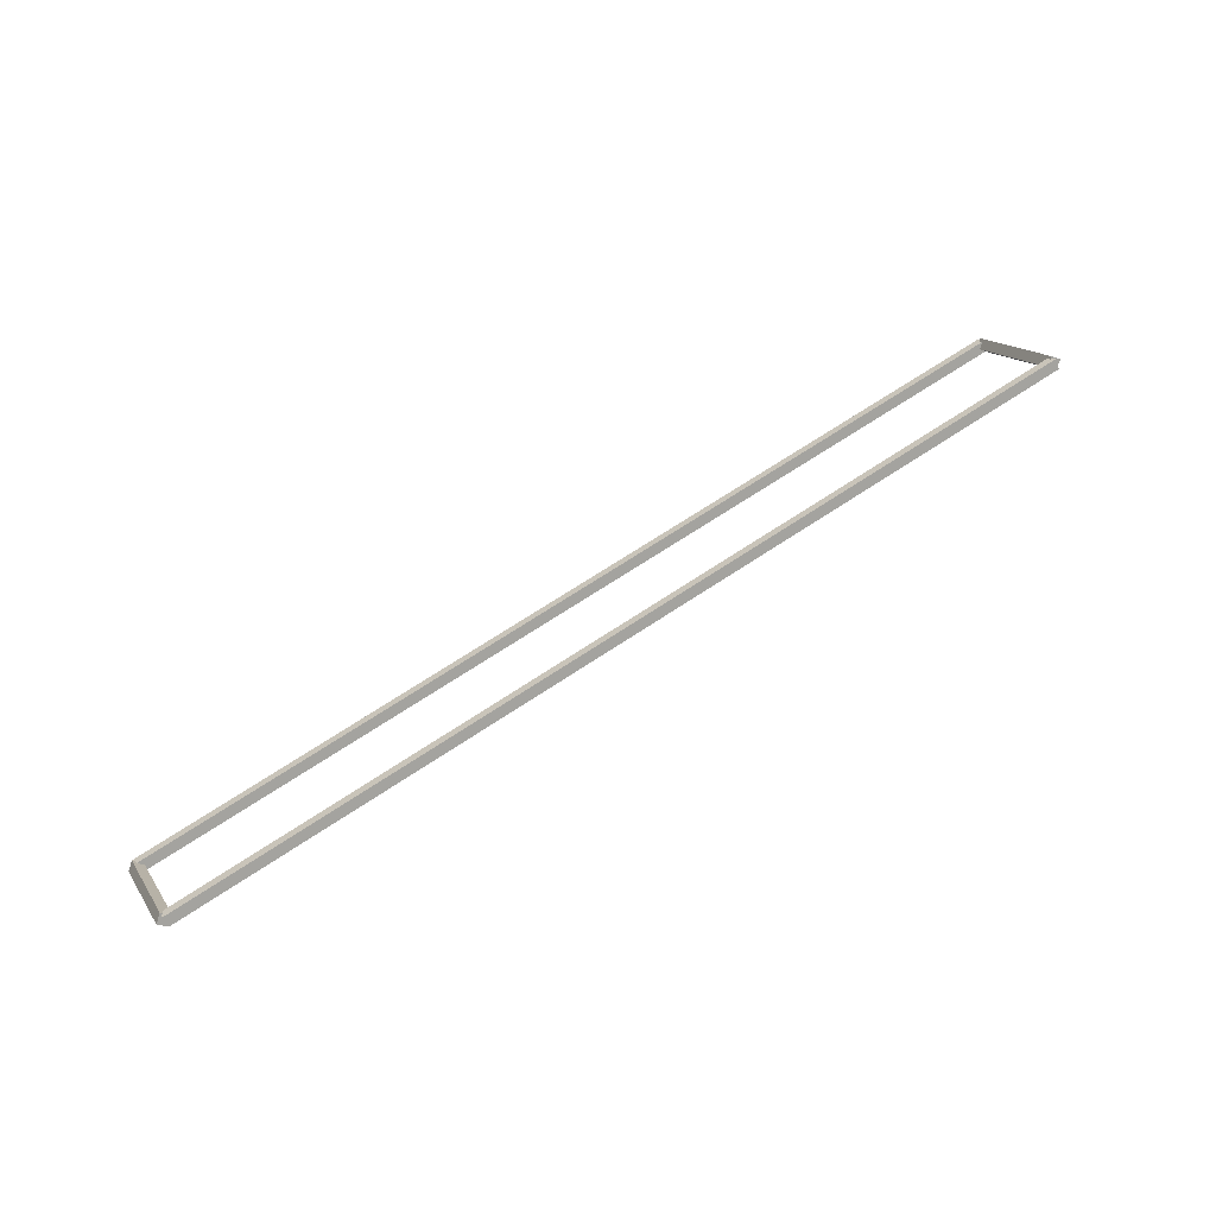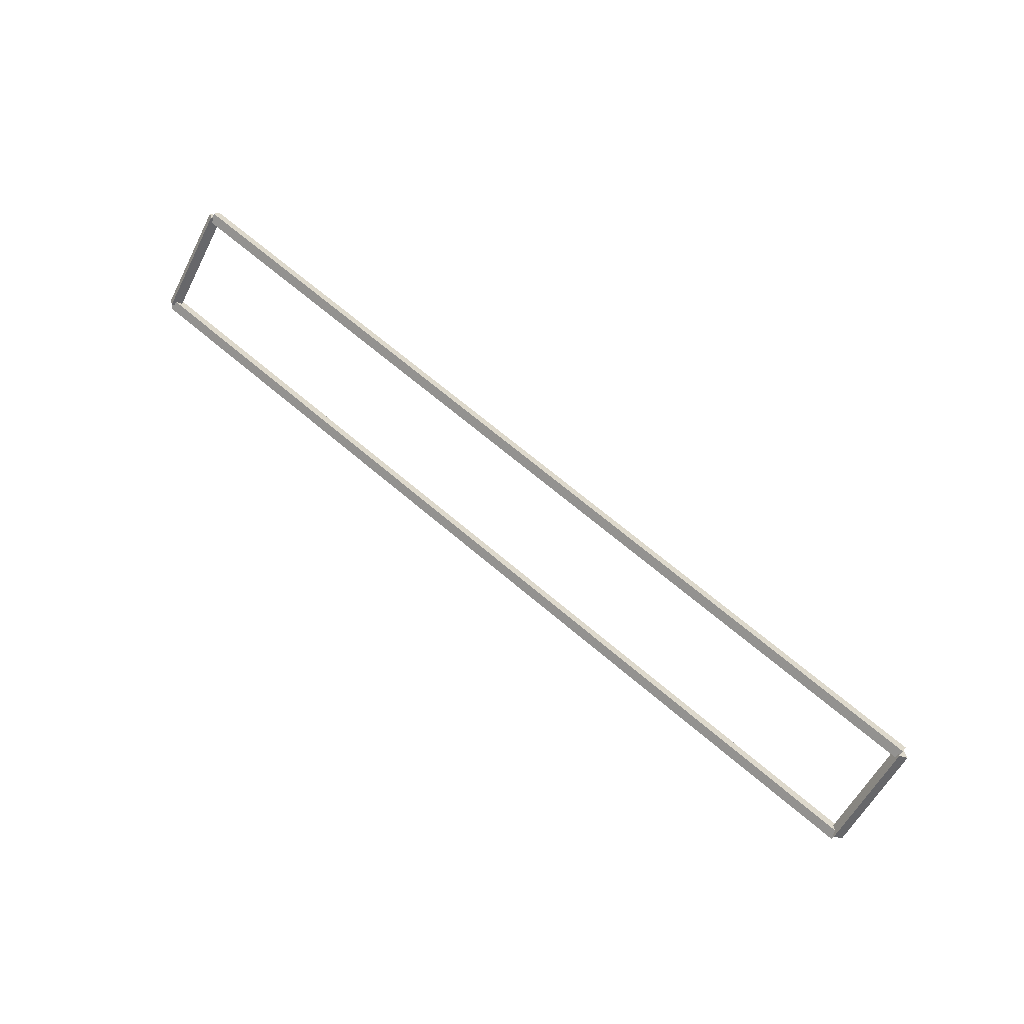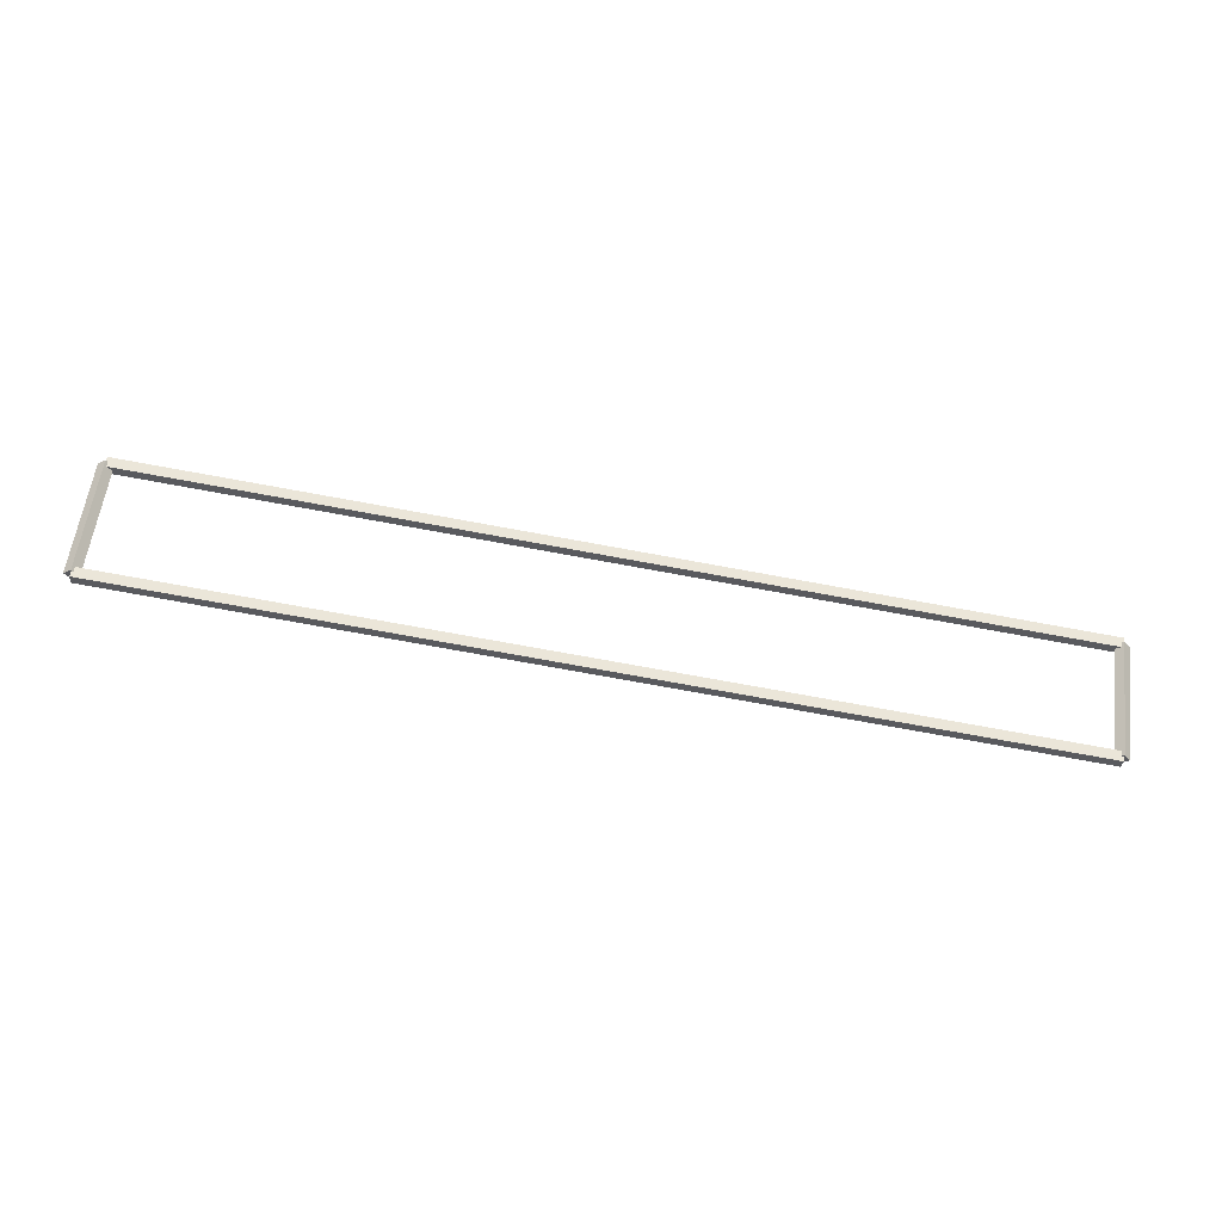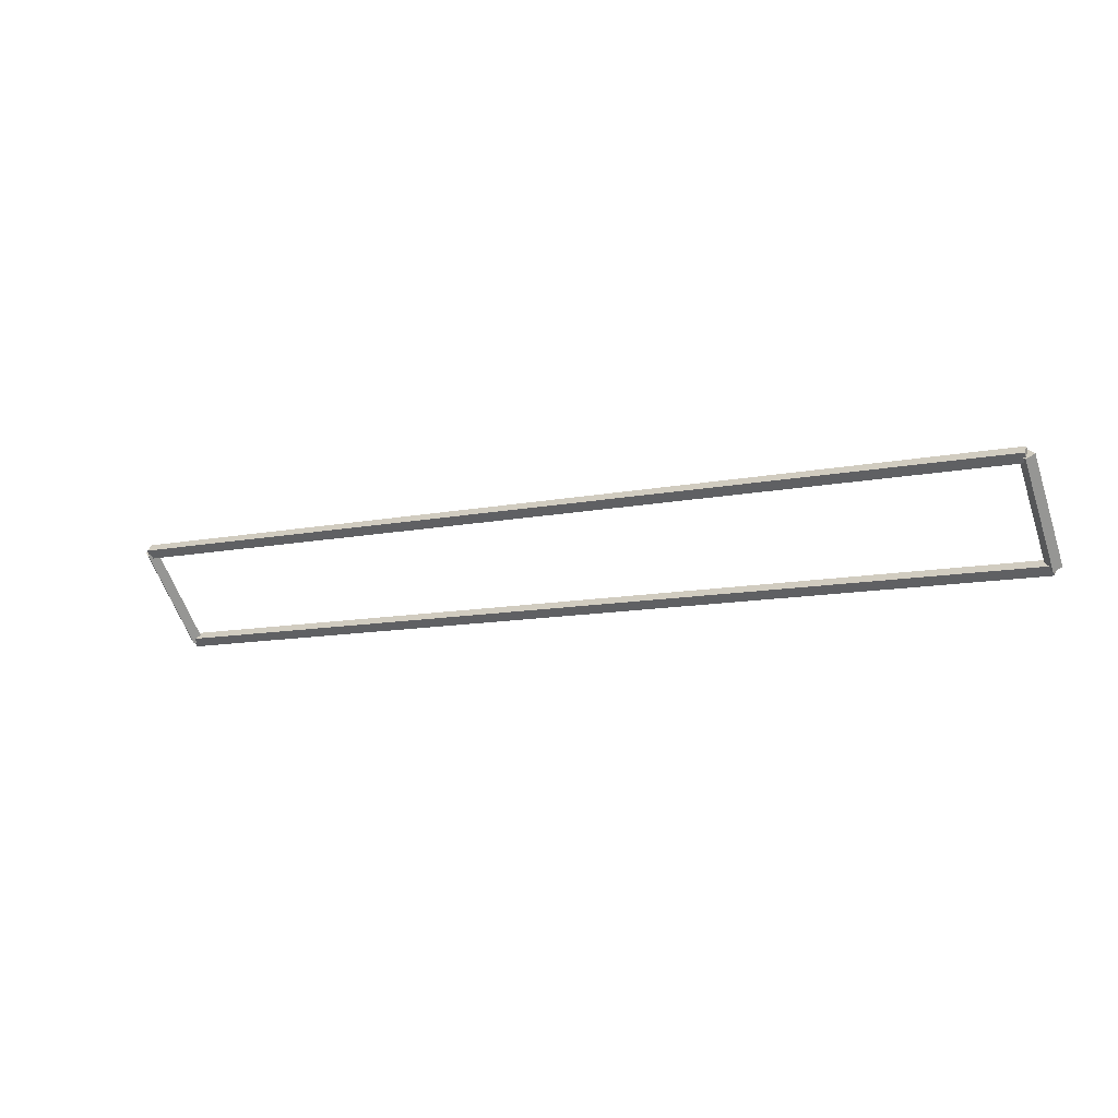
<metadata>
{"format":"obj","ext":"obj","renderer":"f3d","projection":"perspective","resolution":1024,"background":"white","views":[{"elev":66.5,"azim":-34.1,"up":"+Y"},{"elev":69.0,"azim":40.3,"up":"+Z"},{"elev":-76.5,"azim":-10.3,"up":"+Y"},{"elev":-11.0,"azim":-152.9,"up":"+Z"}]}
</metadata>
<code>
g layer_boundary_3_1_40
v 12.7 42.96 5.215
v 12.7 42.86 5.315
v 12.7 42.76 5.215
v 12.7 42.86 5.115
v 0 42.96 5.215
v 0 42.86 5.315
v 0 42.76 5.215
v 0 42.86 5.115
f 1 2 3 4
f 6 2 1 5
f 5 1 4 8
f 6 5 8 7
f 8 4 3 7
f 7 3 2 6
g layer_boundary_3_1_40
v 12.8 44 6.35
v 12.7 44.07 6.279
v 12.6 44 6.35
v 12.7 43.93 6.421
v 12.8 42.86 5.215
v 12.7 42.93 5.144
v 12.6 42.86 5.215
v 12.7 42.79 5.285
f 9 10 11 12
f 14 10 9 13
f 13 9 12 16
f 14 13 16 15
f 16 12 11 15
f 15 11 10 14
g layer_boundary_3_1_40
v 0 44.1 6.35
v 0 44 6.25
v 0 43.9 6.35
v 0 44 6.45
v 12.7 44.1 6.35
v 12.7 44 6.25
v 12.7 43.9 6.35
v 12.7 44 6.45
f 17 18 19 20
f 22 18 17 21
f 21 17 20 24
f 22 21 24 23
f 24 20 19 23
f 23 19 18 22
g layer_boundary_3_1_40
v 0.1 42.86 5.215
v -1.033e-14 42.79 5.285
v -0.1 42.86 5.215
v 3.109e-14 42.93 5.144
v 0.1 44 6.35
v -1.033e-14 43.93 6.421
v -0.1 44 6.35
v 3.109e-14 44.07 6.279
f 25 26 27 28
f 30 26 25 29
f 29 25 28 32
f 30 29 32 31
f 32 28 27 31
f 31 27 26 30

</code>
